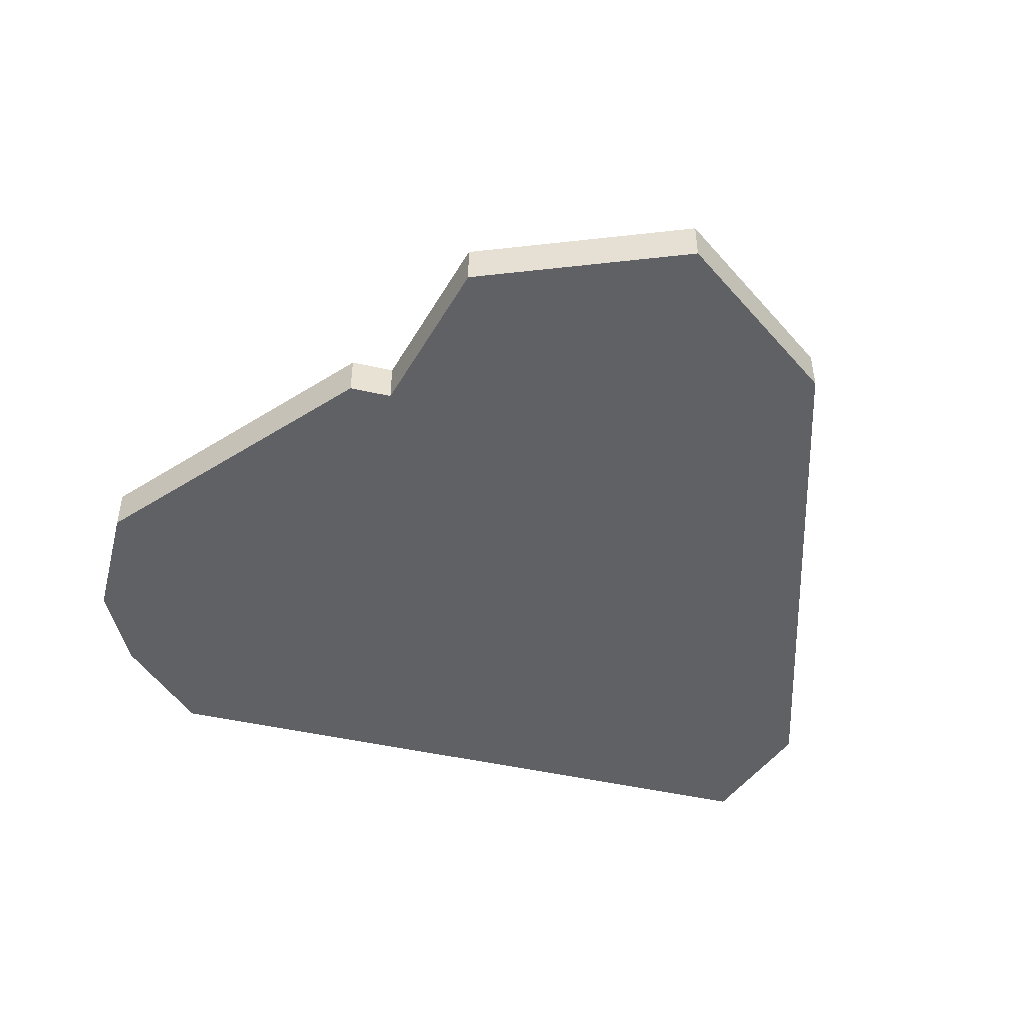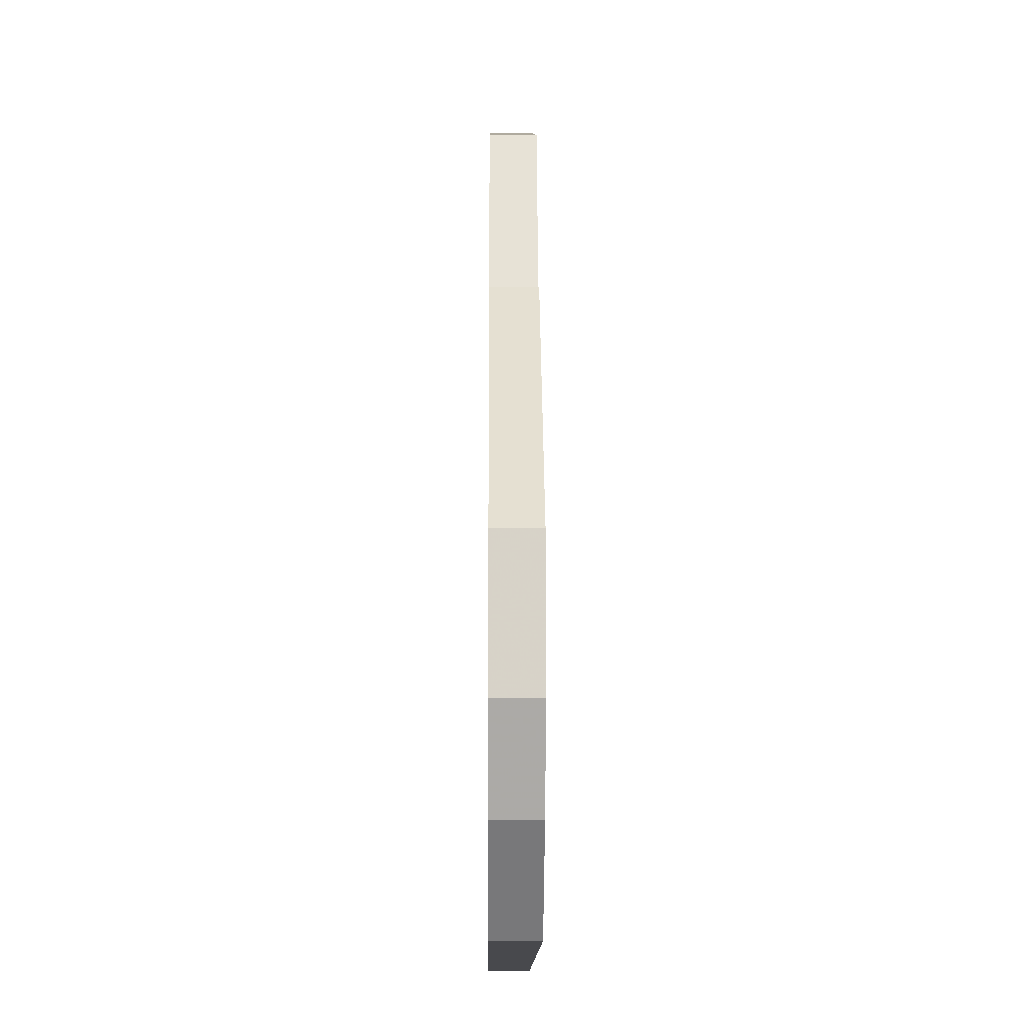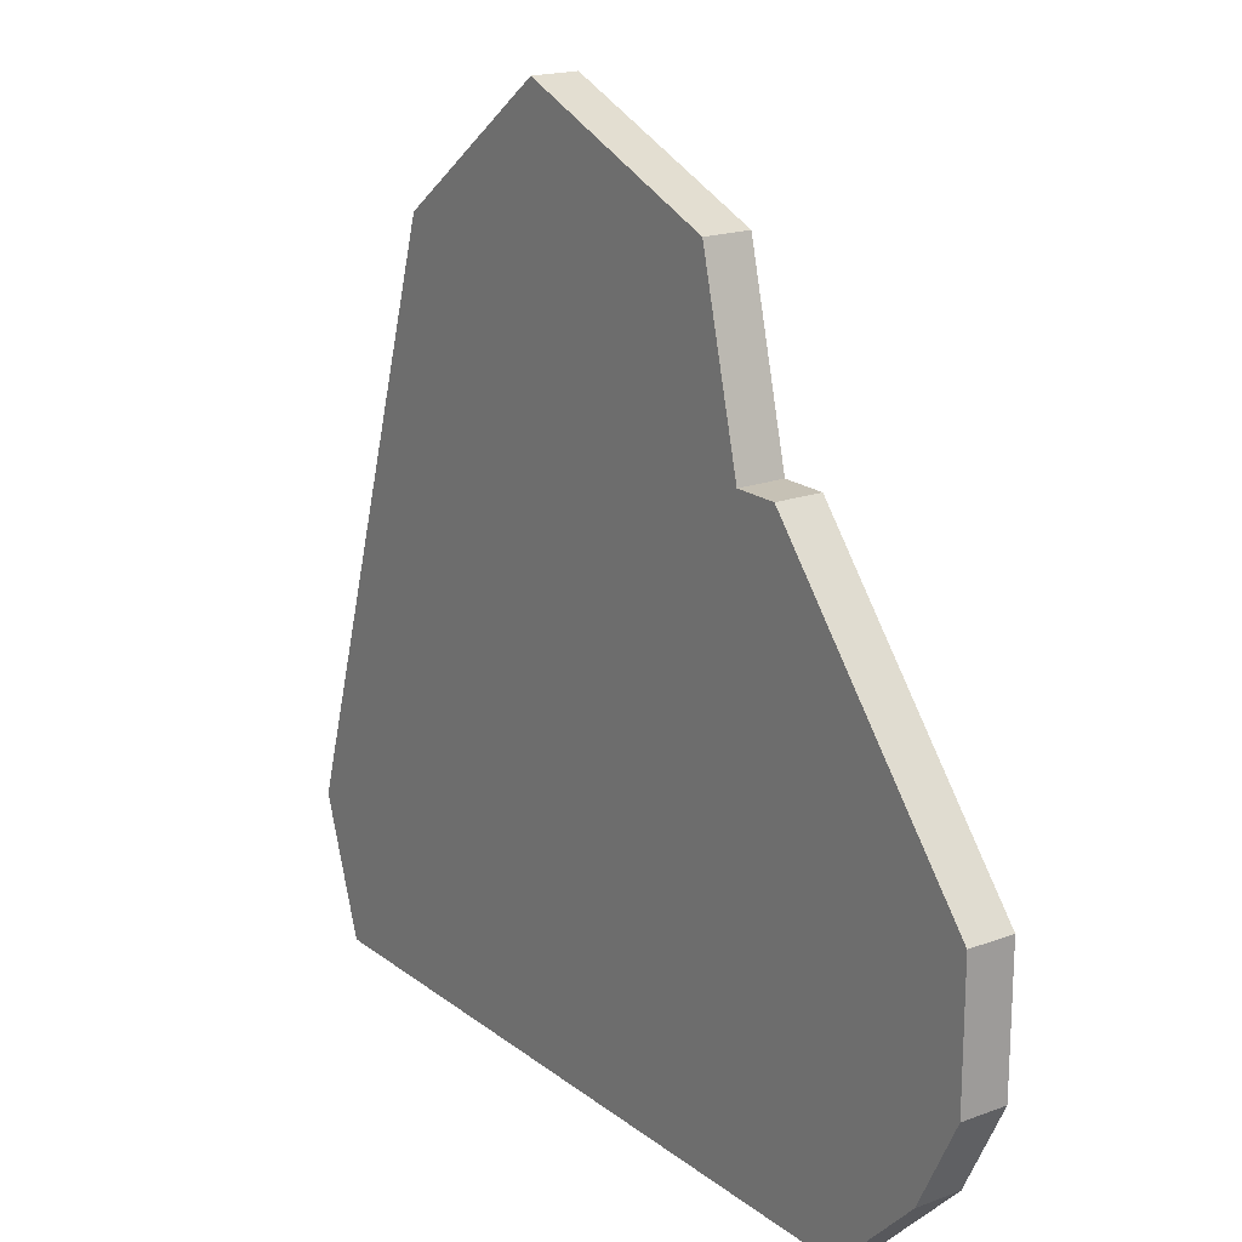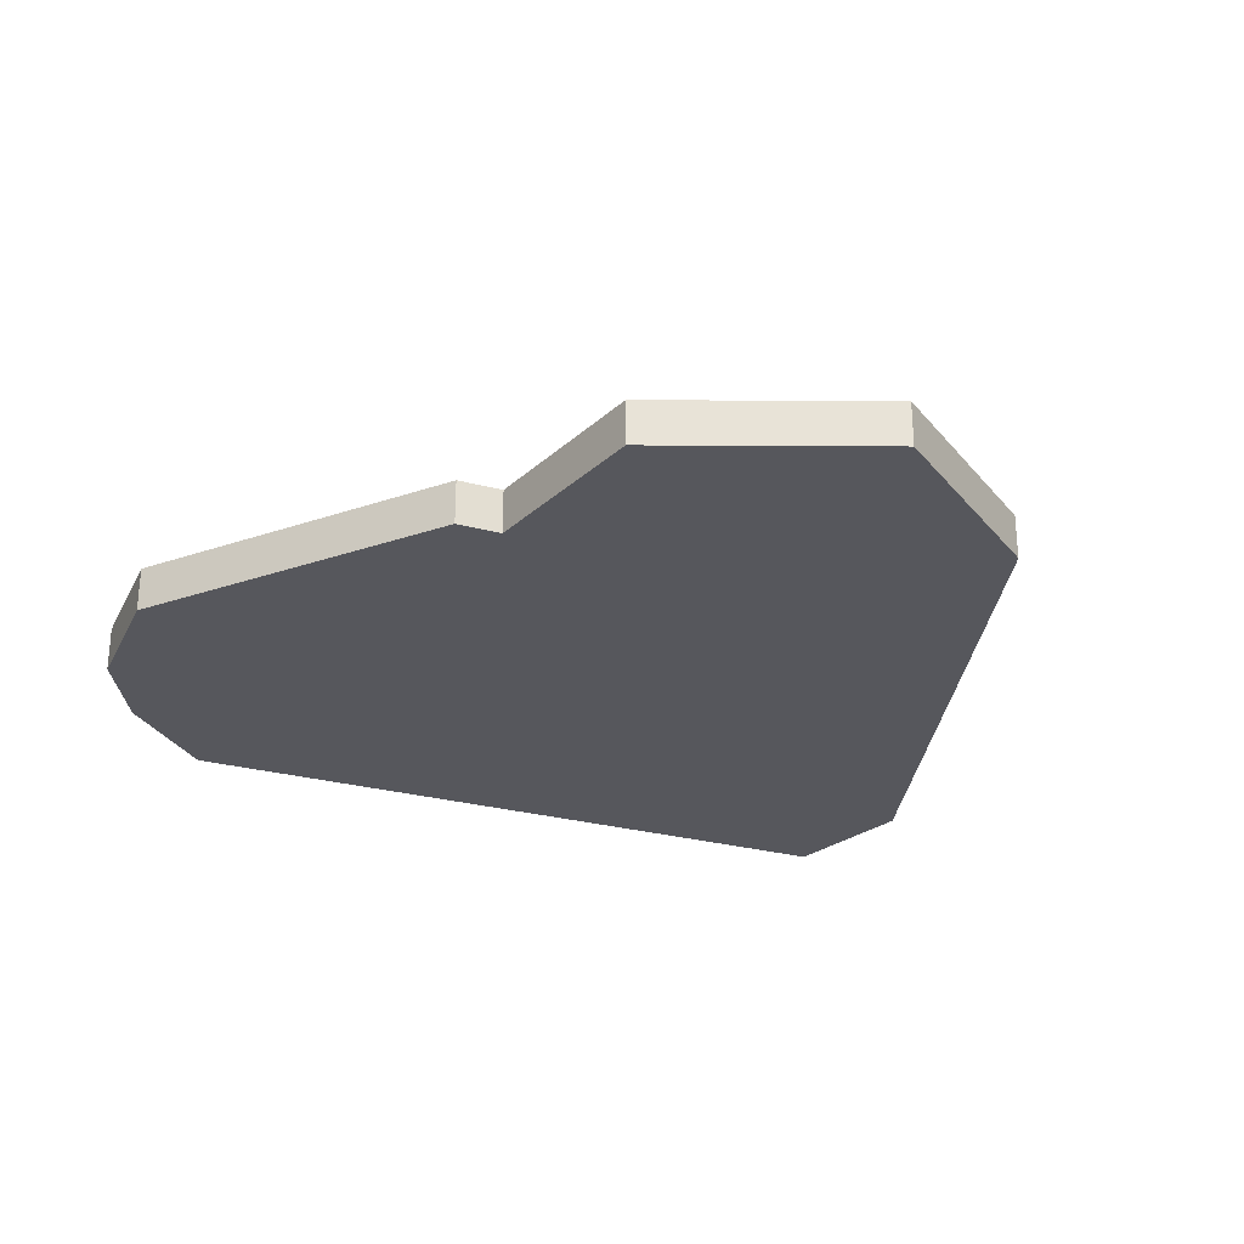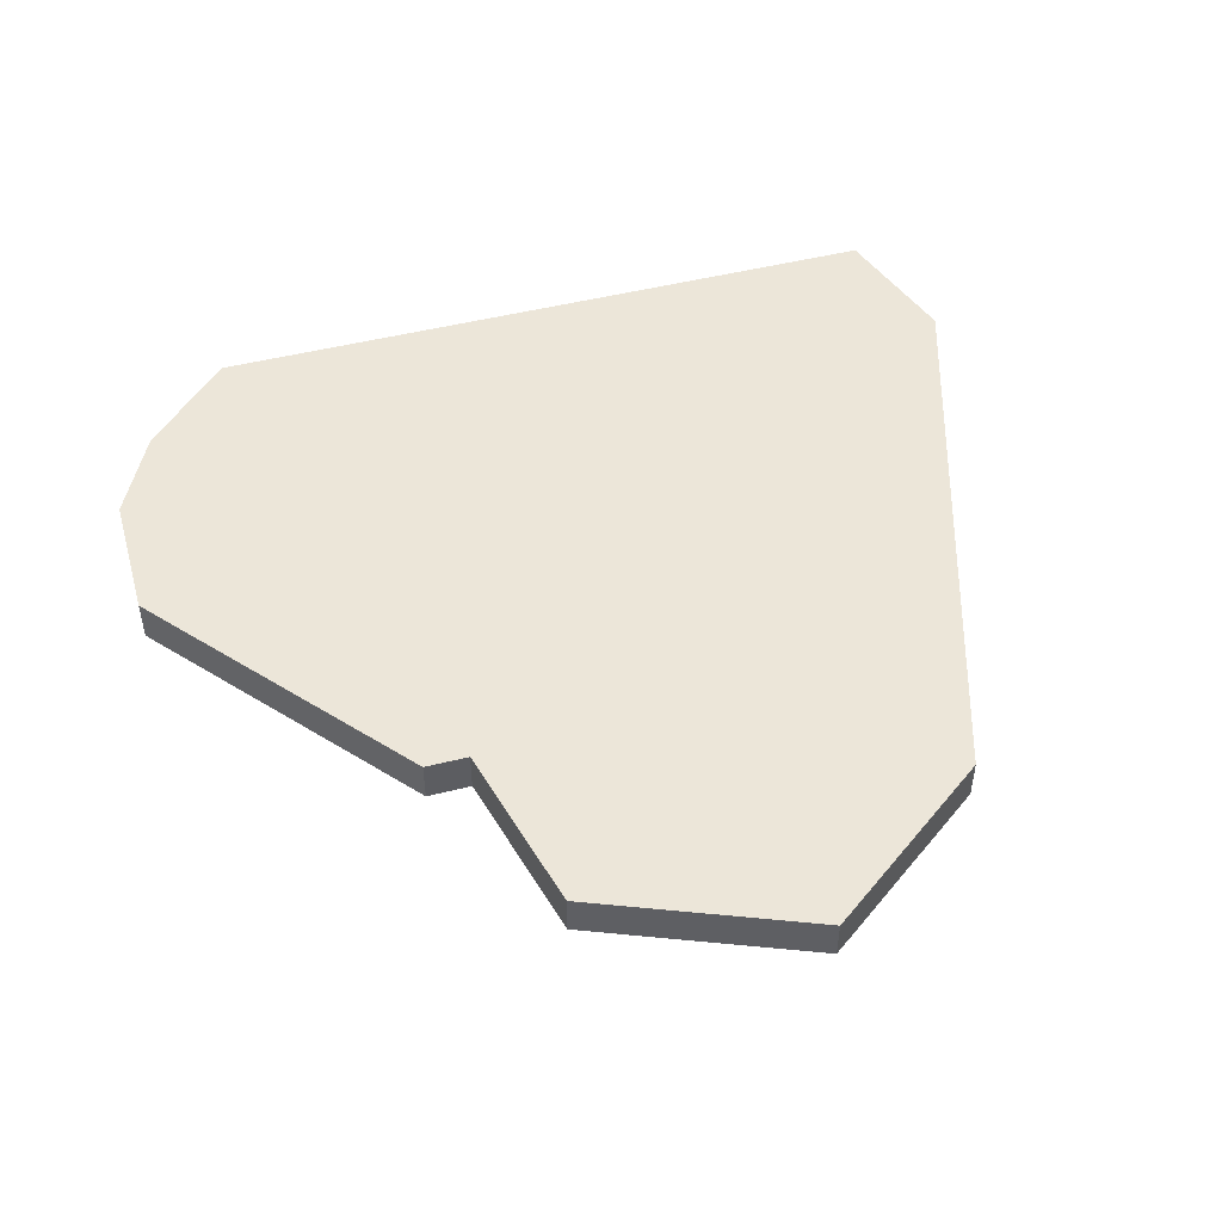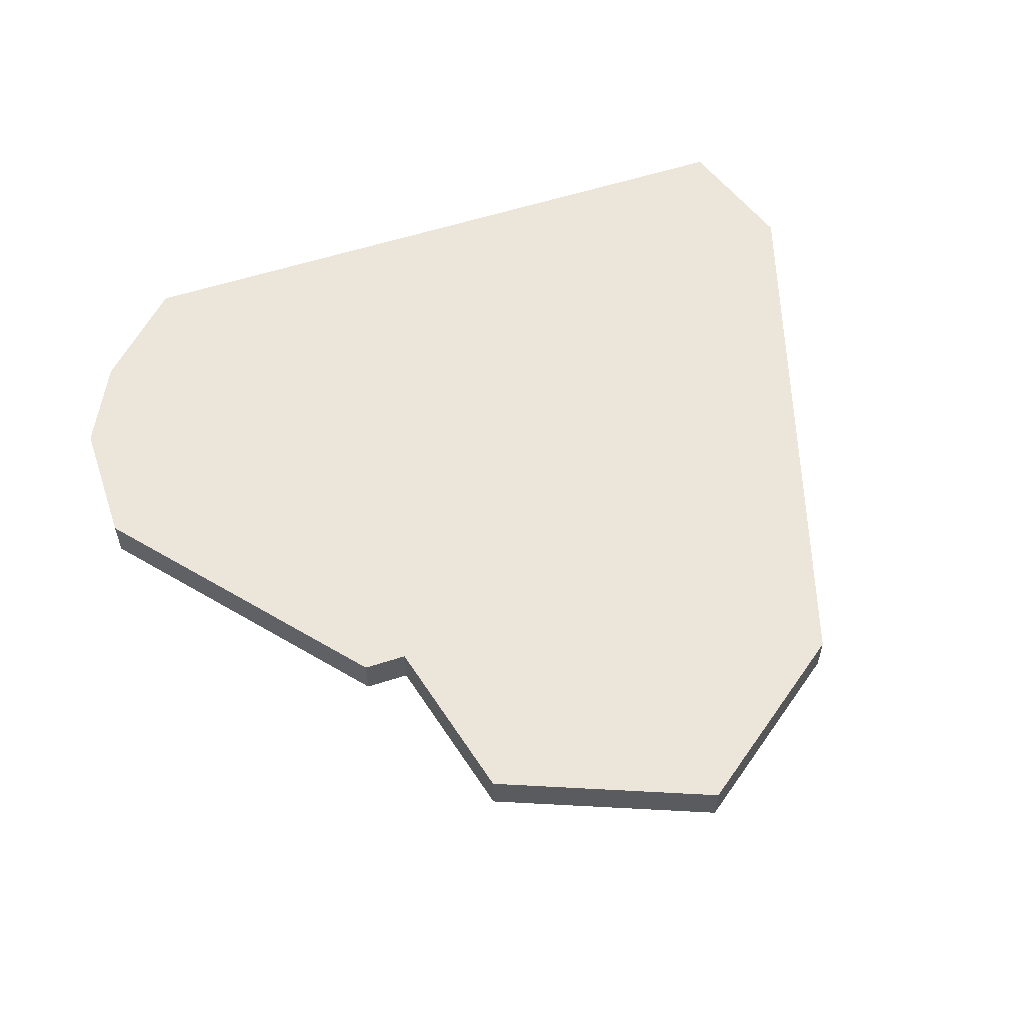
<metadata>
{"format":"obj","ext":"obj","renderer":"f3d","projection":"perspective","resolution":1024,"background":"white","views":[{"elev":-46.8,"azim":165.5,"up":"+Z"},{"elev":-12.5,"azim":89.5,"up":"+Y"},{"elev":18.7,"azim":54.8,"up":"+Y"},{"elev":-27.6,"azim":157.7,"up":"+Z"},{"elev":48.8,"azim":164.4,"up":"+Z"},{"elev":57.2,"azim":161.4,"up":"+Z"}]}
</metadata>
<code>
v 1585 -551 0
v 1581 -554 0
v 1577 -567 0
v 1578 -570 0
v 1594 -570 0
v 1596 -568 0
v 1597 -566 0
v 1597 -563 0
v 1592 -557 0
v 1591 -557 0
v 1590 -553 0
v 1585 -551 1
v 1581 -554 1
v 1577 -567 1
v 1578 -570 1
v 1594 -570 1
v 1596 -568 1
v 1597 -566 1
v 1597 -563 1
v 1592 -557 1
v 1591 -557 1
v 1590 -553 1
f 2 1 11
f 4 3 2
f 6 5 4
f 8 7 6
f 10 9 8
f 2 11 10
f 6 4 2
f 10 8 6
f 6 2 10
f 22 12 13
f 13 14 15
f 15 16 17
f 17 18 19
f 19 20 21
f 21 22 13
f 13 15 17
f 17 19 21
f 21 13 17
f 13 12 2
f 2 12 1
f 14 13 3
f 3 13 2
f 15 14 4
f 4 14 3
f 16 15 5
f 5 15 4
f 17 16 6
f 6 16 5
f 18 17 7
f 7 17 6
f 19 18 8
f 8 18 7
f 20 19 9
f 9 19 8
f 21 20 10
f 10 20 9
f 12 22 1
f 1 22 11
f 22 21 11
f 11 21 10

</code>
